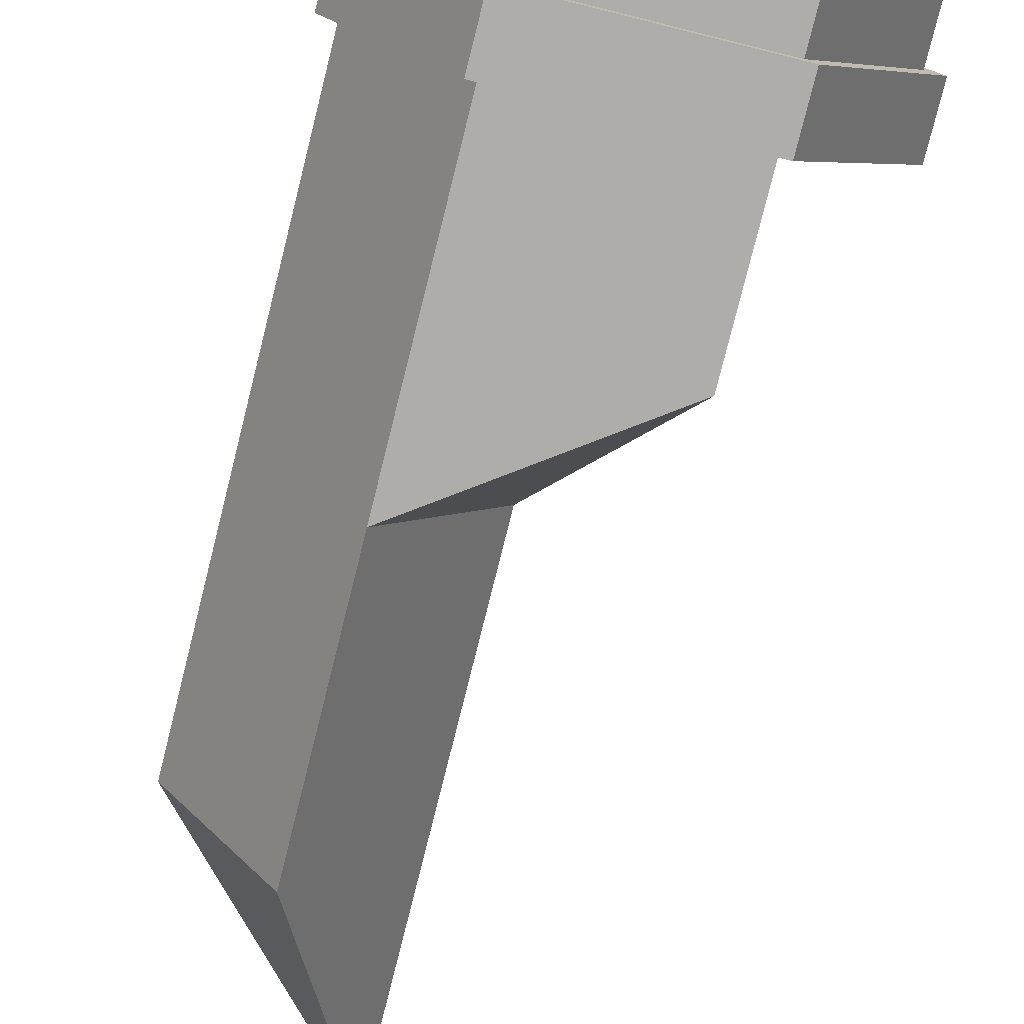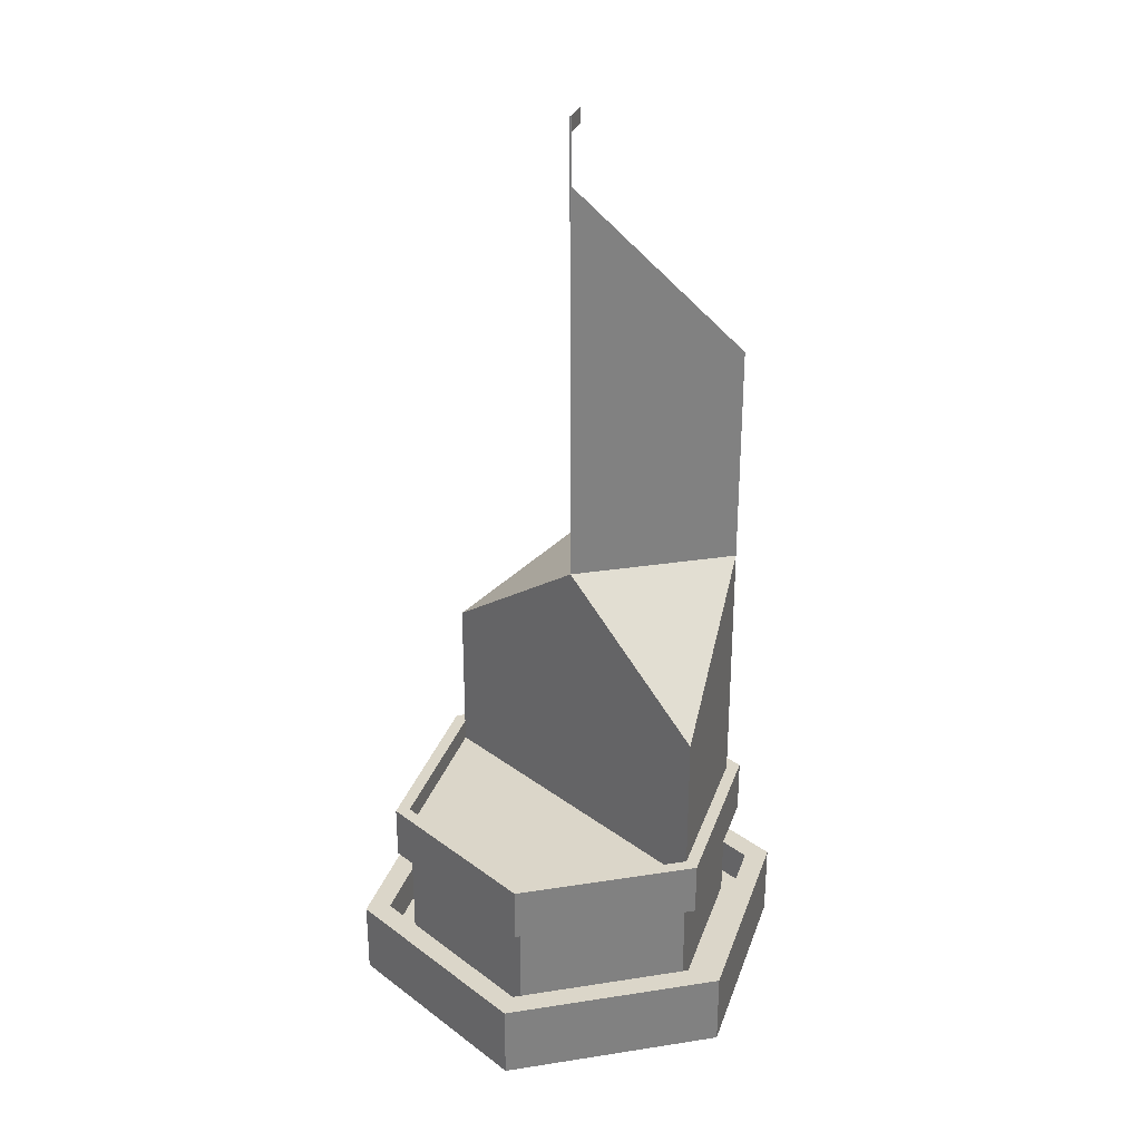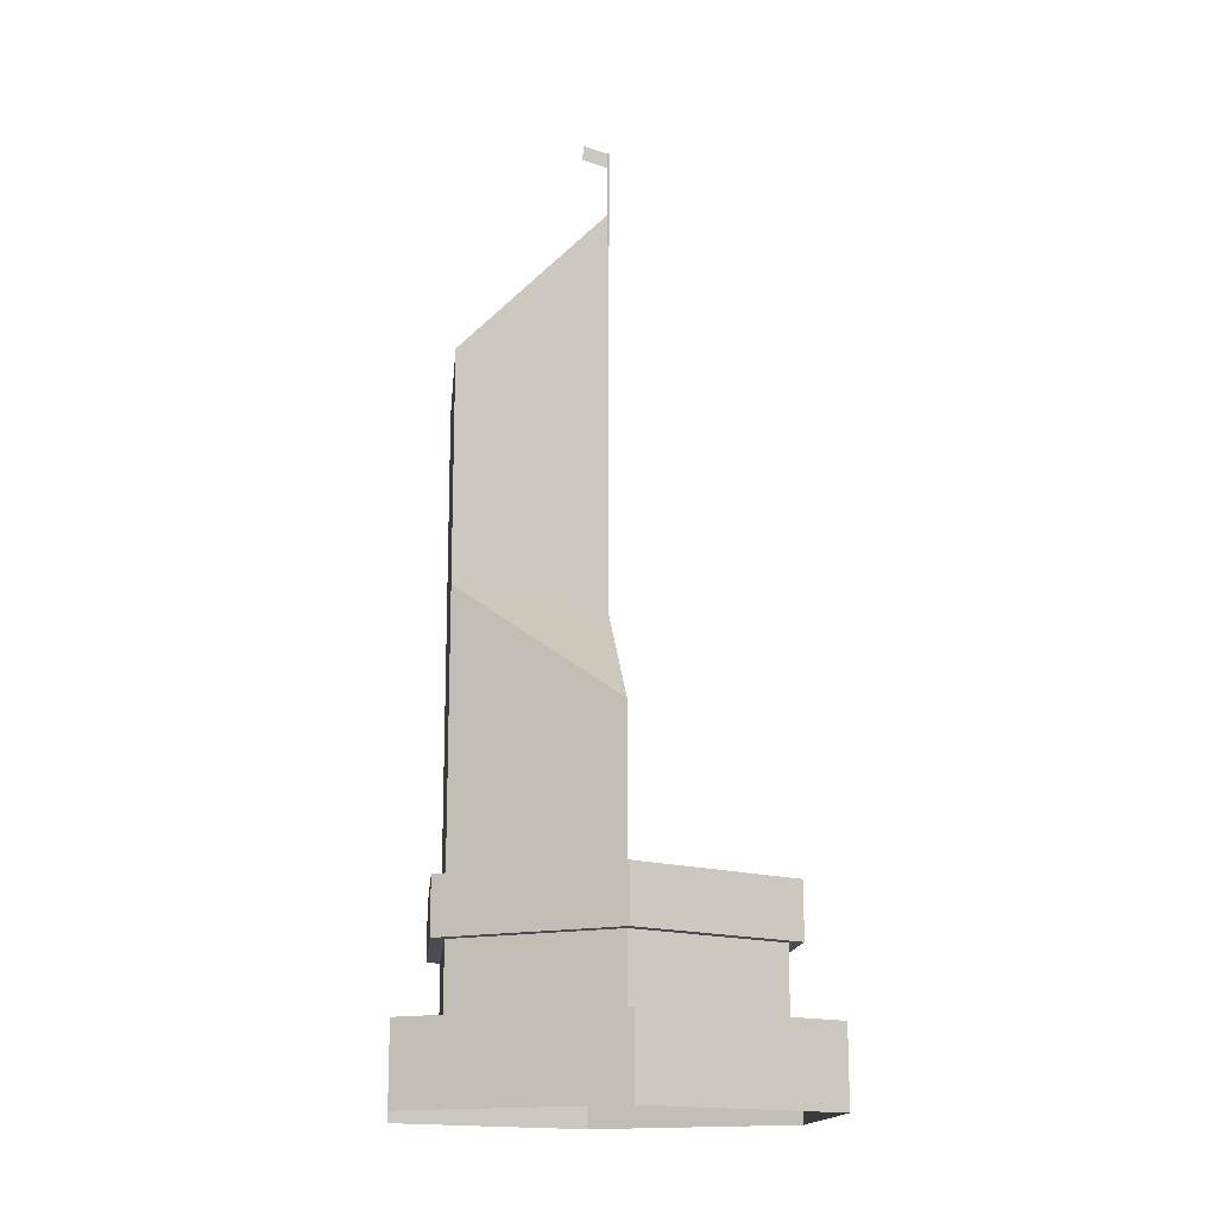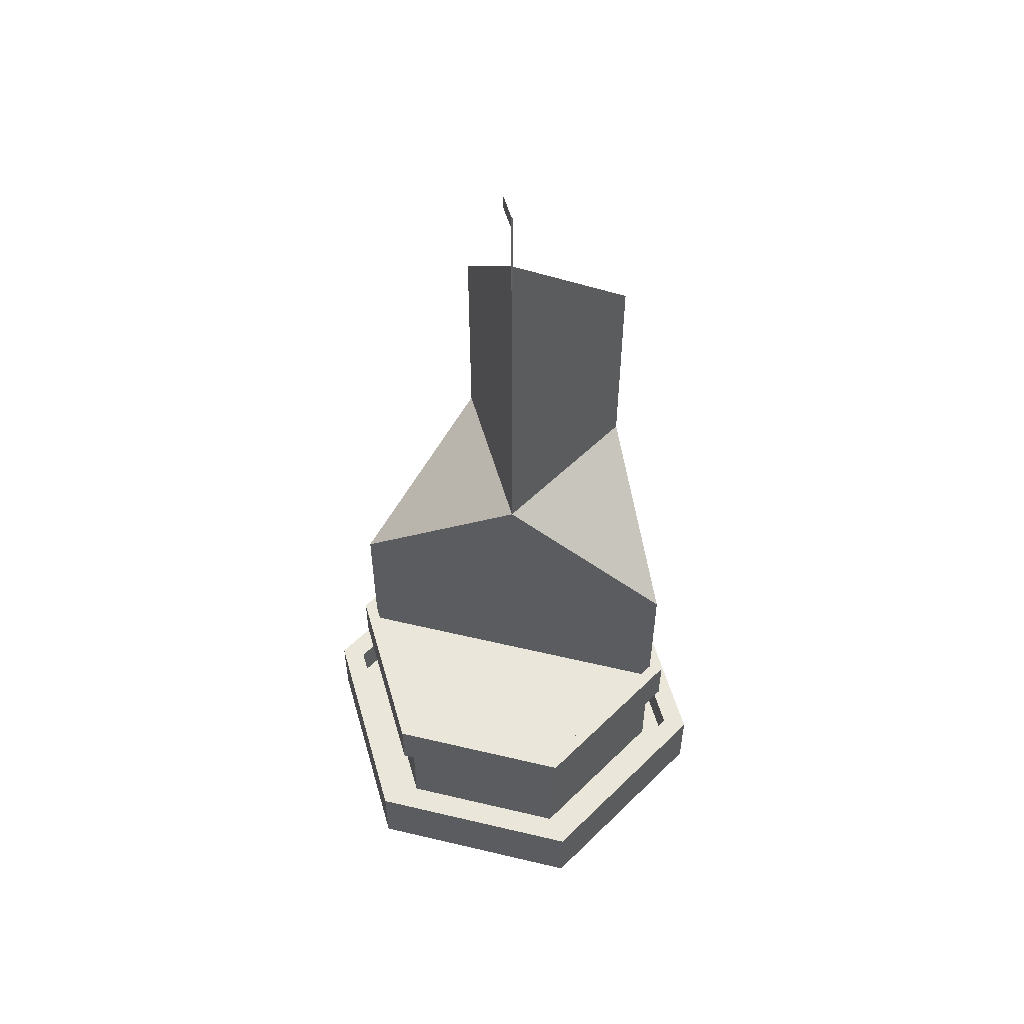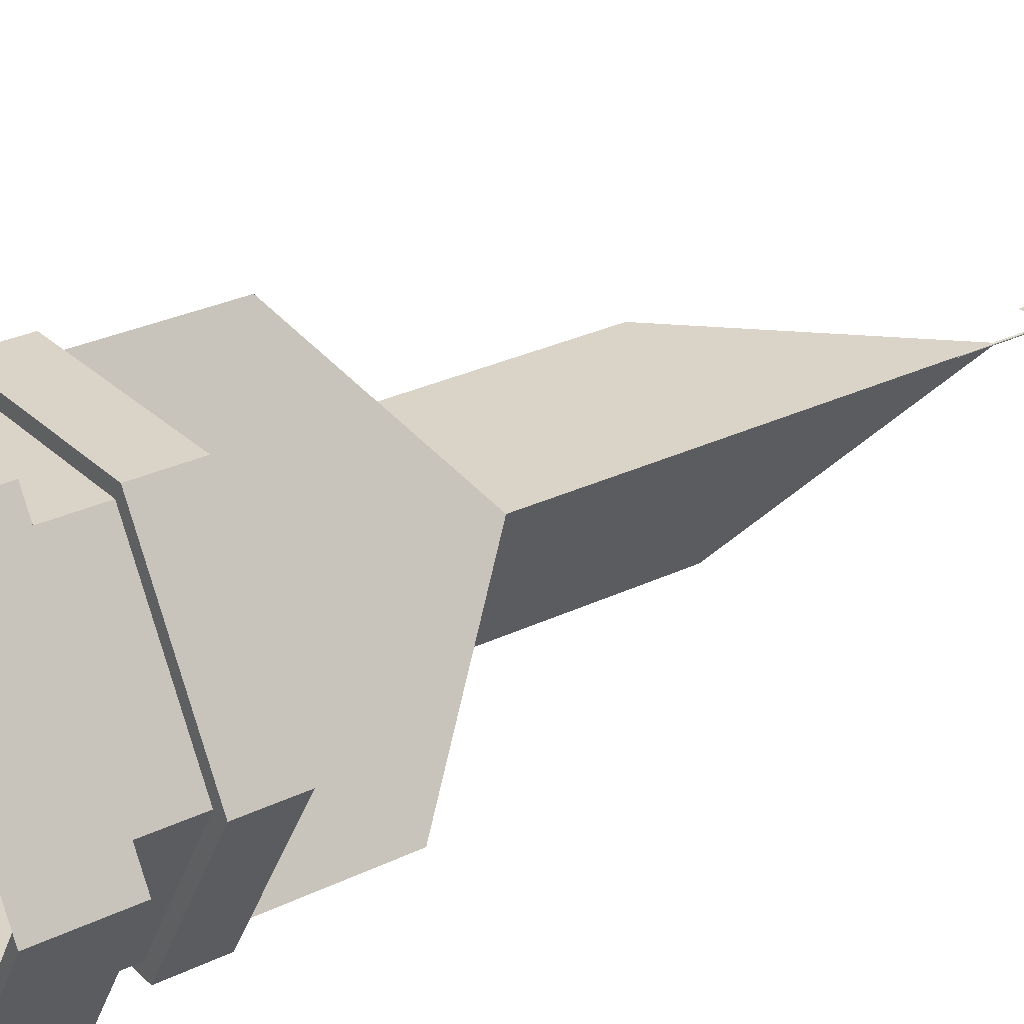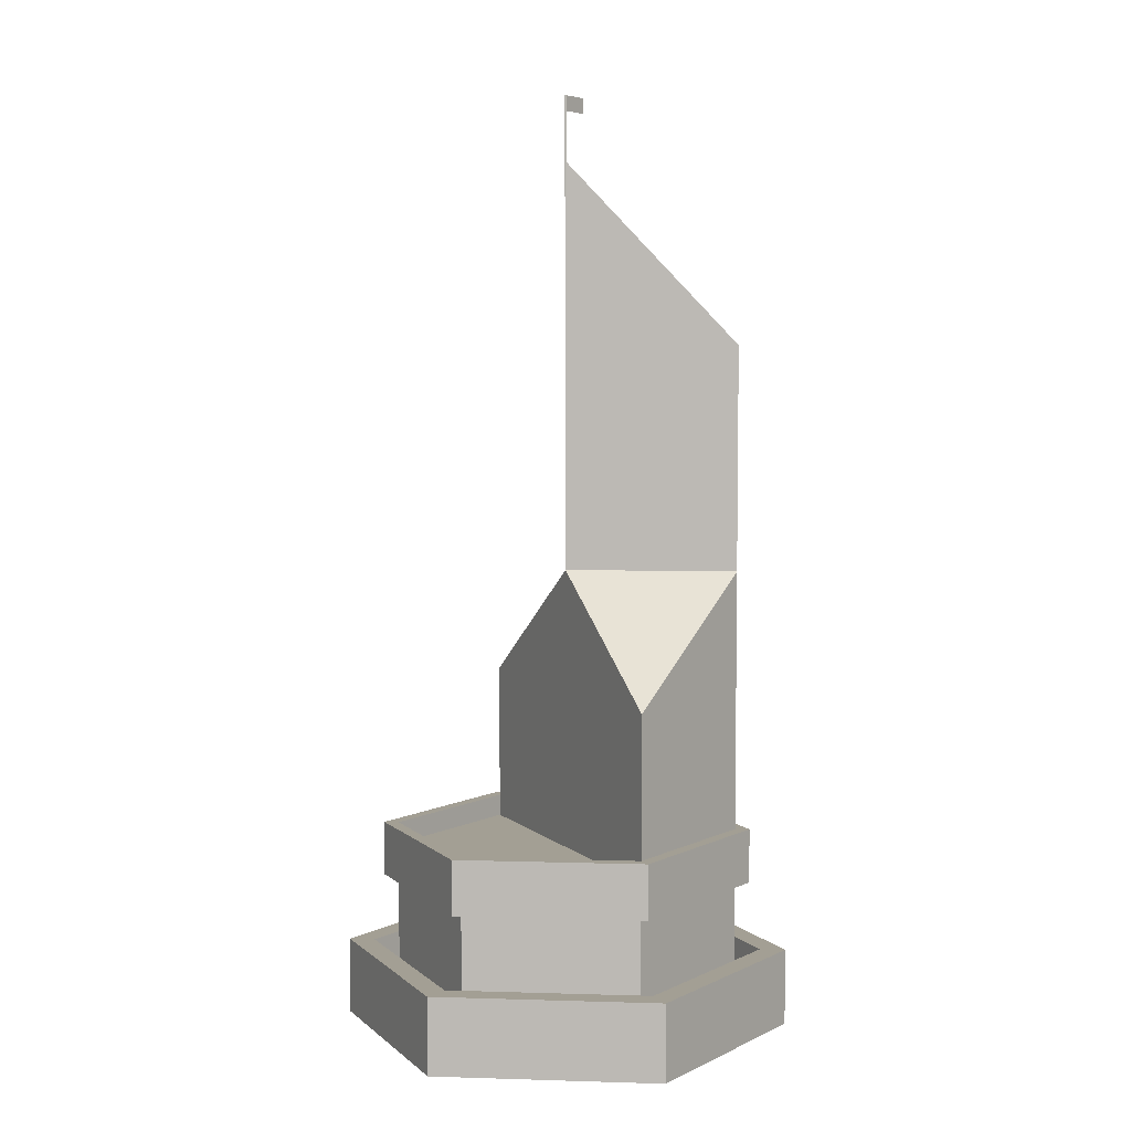
<metadata>
{"format":"obj","ext":"obj","renderer":"f3d","projection":"perspective","resolution":1024,"background":"white","views":[{"elev":-77.1,"azim":-14.0,"up":"+Z"},{"elev":30.0,"azim":107.2,"up":"+Y"},{"elev":-15.3,"azim":-35.3,"up":"+Y"},{"elev":54.9,"azim":74.1,"up":"+Y"},{"elev":28.7,"azim":54.0,"up":"+Z"},{"elev":5.3,"azim":125.4,"up":"+Y"}]}
</metadata>
<code>
g default
v 0.1675 187.7 -0.1217
v 0.06397 187.7 -0.1969
v -0.06397 187.7 -0.1969
v -0.1675 187.7 -0.1217
v -0.207 187.7 0
v -0.1675 187.7 0.1217
v -0.06397 187.7 0.1969
v 0.06397 187.7 0.1969
v 0.1675 187.7 0.1217
v 0.207 187.7 0
v 0.1675 208.7 -0.1217
v 0.06397 208.7 -0.1969
v -0.06397 208.7 -0.1969
v -0.1675 208.7 -0.1217
v -0.207 208.7 0
v -0.1675 208.7 0.1217
v -0.06397 208.7 0.1969
v 0.06397 208.7 0.1969
v 0.1675 208.7 0.1217
v 0.207 208.7 0
v -6.565 208.7 0
v -5.909 208.7 0
v -5.253 208.7 0
v -4.597 208.7 0
v -3.941 208.7 0
v -3.285 208.7 0
v -2.629 208.7 0
v -1.973 208.7 0
v -1.317 208.7 0
v -0.6608 208.7 0
v -0.004824 208.7 0
v -6.565 208.1 0
v -5.909 208.1 0
v -5.253 208.1 0
v -4.597 208.1 0
v -3.941 208.1 0
v -3.285 208.1 0
v -2.629 208.1 0
v -1.973 208.1 0
v -1.317 208.1 0
v -0.6608 208.1 0
v -0.004823 208.1 0
v -6.565 207.4 0
v -5.909 207.4 0
v -5.253 207.4 0
v -4.597 207.4 0
v -3.941 207.4 0
v -3.285 207.4 0
v -2.629 207.4 0
v -1.973 207.4 0
v -1.317 207.4 0
v -0.6608 207.4 0
v -0.004823 207.4 0
v -6.565 206.8 0
v -5.909 206.8 0
v -5.253 206.8 0
v -4.597 206.8 0
v -3.941 206.8 0
v -3.285 206.8 0
v -2.629 206.8 0
v -1.973 206.8 0
v -1.317 206.8 0
v -0.6608 206.8 0
v -0.004823 206.8 0
v -6.565 206.1 0
v -5.909 206.1 0
v -5.253 206.1 0
v -4.597 206.1 0
v -3.941 206.1 0
v -3.285 206.1 0
v -2.629 206.1 0
v -1.973 206.1 0
v -1.317 206.1 0
v -0.6608 206.1 0
v -0.004823 206.1 0
v -6.565 205.5 0
v -5.909 205.5 0
v -5.253 205.5 0
v -4.597 205.5 0
v -3.941 205.5 0
v -3.285 205.5 0
v -2.629 205.5 0
v -1.973 205.5 0
v -1.317 205.5 0
v -0.6608 205.5 0
v -0.004823 205.5 0
v 47.85 9.507 1.1e-05
v 23.93 9.507 -41.44
v -23.93 9.507 -41.44
v -47.85 9.507 0
v -23.93 9.507 41.44
v 23.93 9.507 41.44
v 42.33 17.46 8e-06
v 21.16 17.46 -36.66
v -21.16 17.46 -36.66
v -42.33 17.46 -2e-06
v -21.16 17.46 36.66
v 21.16 17.46 36.66
v 47.85 25.89 1.1e-05
v 23.93 25.89 -41.44
v 21.16 25.89 -36.66
v 42.33 25.89 8e-06
v -23.93 25.89 -41.44
v -21.16 25.89 -36.66
v -47.85 25.89 0
v -42.33 25.89 -2e-06
v -23.93 25.89 41.44
v -21.16 25.89 36.66
v 23.93 25.89 41.44
v 21.16 25.89 36.66
v 36.8 17.46 5e-06
v 18.4 17.46 -31.87
v -18.4 17.46 -31.87
v -36.8 17.46 -4e-06
v -18.4 17.46 31.87
v 18.4 17.46 31.87
v 36.8 47.56 5e-06
v -36.82 52.26 -0.008705
v 18.4 47.56 31.87
v 18.4 72.85 -31.87
v -18.4 72.85 -31.87
v -0 72.85 1e-06
v -36.8 72.85 -4e-06
v -18.4 72.85 31.87
v 18.4 82.23 -31.87
v -18.4 82.23 -31.87
v -2e-06 82.23 3e-06
v -36.8 82.23 -4e-06
v -18.4 82.23 31.87
v -18.4 108.2 -31.87
v -2e-06 108.2 4e-06
v -36.8 108.2 -1e-06
v -18.4 156.2 -31.87
v -36.8 156.2 -1e-06
v -2e-06 195 4e-06
v 36.8 40.58 5e-06
v 18.4 40.58 31.87
v -18.4 40.58 31.87
v -36.8 40.58 -4e-06
v -18.4 40.58 -31.87
v 18.4 40.58 -31.87
v 39.91 40.58 4e-06
v 19.96 40.58 34.56
v -19.96 40.58 34.56
v -39.91 40.58 -4e-06
v -19.96 40.58 -34.56
v 19.96 40.58 -34.56
v 18.4 52.28 31.87
v 36.8 52.28 5e-06
v 19.96 52.28 34.56
v 39.91 52.28 4e-06
v -19.96 52.28 34.56
v -39.91 52.28 -6e-06
v -19.96 52.28 -34.56
v 19.96 52.28 -34.56
v -18.4 52.28 -31.87
v -18.4 52.28 31.87
v 18.4 52.28 -31.87
v -18.4 47.56 31.87
v 18.4 47.56 -31.87
v -0 47.56 0
v -0 52.28 0
g Building_HQ Buildings
f 1 2 12 11
f 2 3 13 12
f 3 4 14 13
f 4 5 15 14
f 5 6 16 15
f 6 7 17 16
f 7 8 18 17
f 8 9 19 18
f 9 10 20 19
f 10 1 11 20
f 21 22 33 32
f 22 23 34 33
f 23 24 35 34
f 24 25 36 35
f 25 26 37 36
f 26 27 38 37
f 27 28 39 38
f 28 29 40 39
f 29 30 41 40
f 30 31 42 41
f 32 33 44 43
f 33 34 45 44
f 34 35 46 45
f 35 36 47 46
f 36 37 48 47
f 37 38 49 48
f 38 39 50 49
f 39 40 51 50
f 40 41 52 51
f 41 42 53 52
f 43 44 55 54
f 44 45 56 55
f 45 46 57 56
f 46 47 58 57
f 47 48 59 58
f 48 49 60 59
f 49 50 61 60
f 50 51 62 61
f 51 52 63 62
f 52 53 64 63
f 54 55 66 65
f 55 56 67 66
f 56 57 68 67
f 57 58 69 68
f 58 59 70 69
f 59 60 71 70
f 60 61 72 71
f 61 62 73 72
f 62 63 74 73
f 63 64 75 74
f 65 66 77 76
f 66 67 78 77
f 67 68 79 78
f 68 69 80 79
f 69 70 81 80
f 70 71 82 81
f 71 72 83 82
f 72 73 84 83
f 73 74 85 84
f 74 75 86 85
f 117 160 161
f 125 130 131
f 133 134 135
f 132 129 131
f 159 119 161
f 119 117 161
f 99 100 101 102
f 100 103 104 101
f 103 105 106 104
f 105 107 108 106
f 107 109 110 108
f 109 99 102 110
f 88 100 99 87
f 94 93 102 101
f 89 103 100 88
f 95 94 101 104
f 90 105 103 89
f 96 95 104 106
f 91 107 105 90
f 97 96 106 108
f 92 109 107 91
f 98 97 108 110
f 87 99 109 92
f 93 98 110 102
f 93 94 112 111
f 94 95 113 112
f 95 96 114 113
f 96 97 115 114
f 97 98 116 115
f 98 93 111 116
f 111 112 141 136
f 112 113 140 141
f 113 114 139 140
f 114 115 138 139
f 115 116 137 138
f 116 111 136 137
f 161 160 158 162
f 159 161 162 157
f 120 121 126 125
f 122 120 125 127
f 121 123 128 126
f 123 124 129 128
f 124 122 127 129
f 125 126 130
f 127 125 131
f 126 128 132 130
f 128 129 132
f 129 127 131
f 130 132 134 133
f 132 131 135 134
f 131 130 133 135
f 137 136 142 143
f 149 148 150 151
f 138 137 143 144
f 148 157 152 150
f 139 138 144 145
f 157 118 153 152
f 140 139 145 146
f 118 156 154 153
f 141 140 146 147
f 156 158 155 154
f 136 141 147 142
f 158 149 151 155
f 117 119 148 149
f 142 151 150 143
f 119 159 157 148
f 143 150 152 144
f 144 152 153 145
f 145 153 154 146
f 146 154 155 147
f 160 117 149 158
f 147 155 151 142
f 162 158 120 122
f 157 162 122 124
f 118 157 124 123
f 156 118 123 121
f 158 156 121 120

</code>
